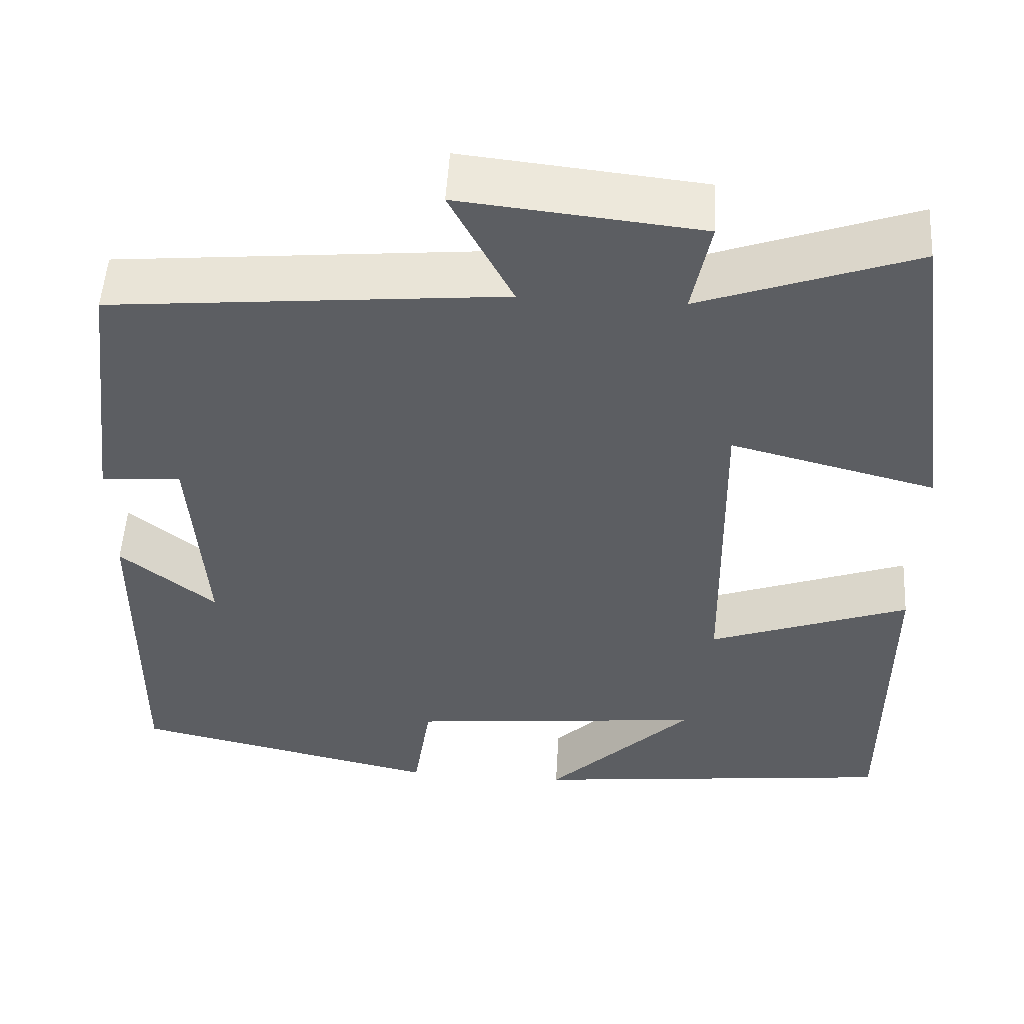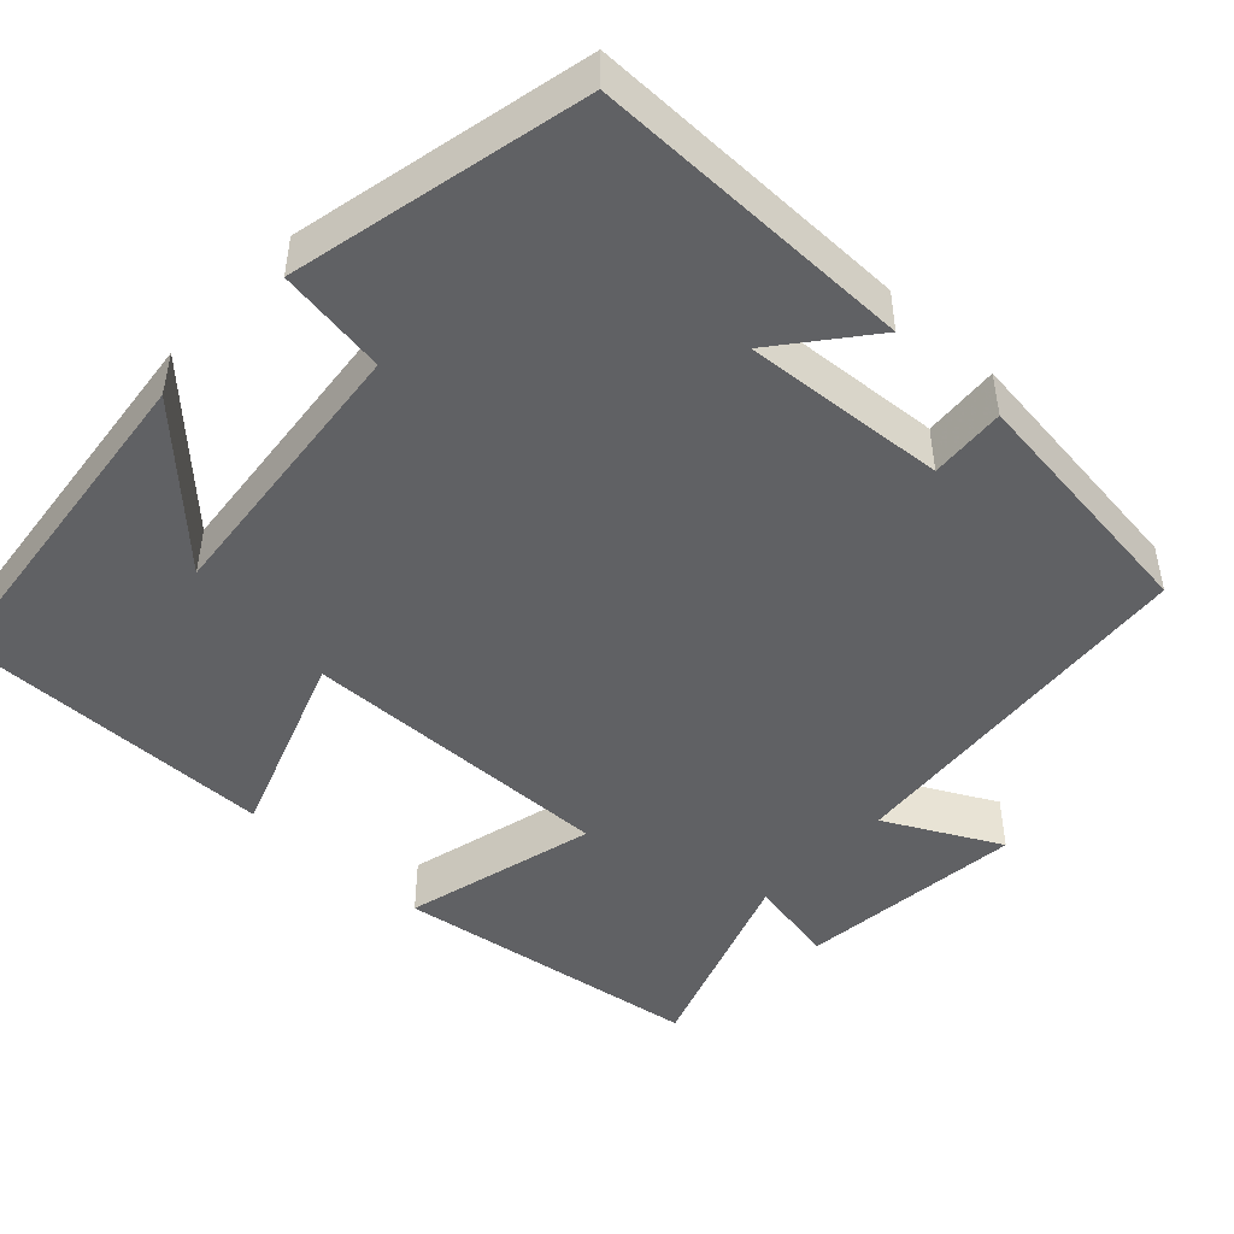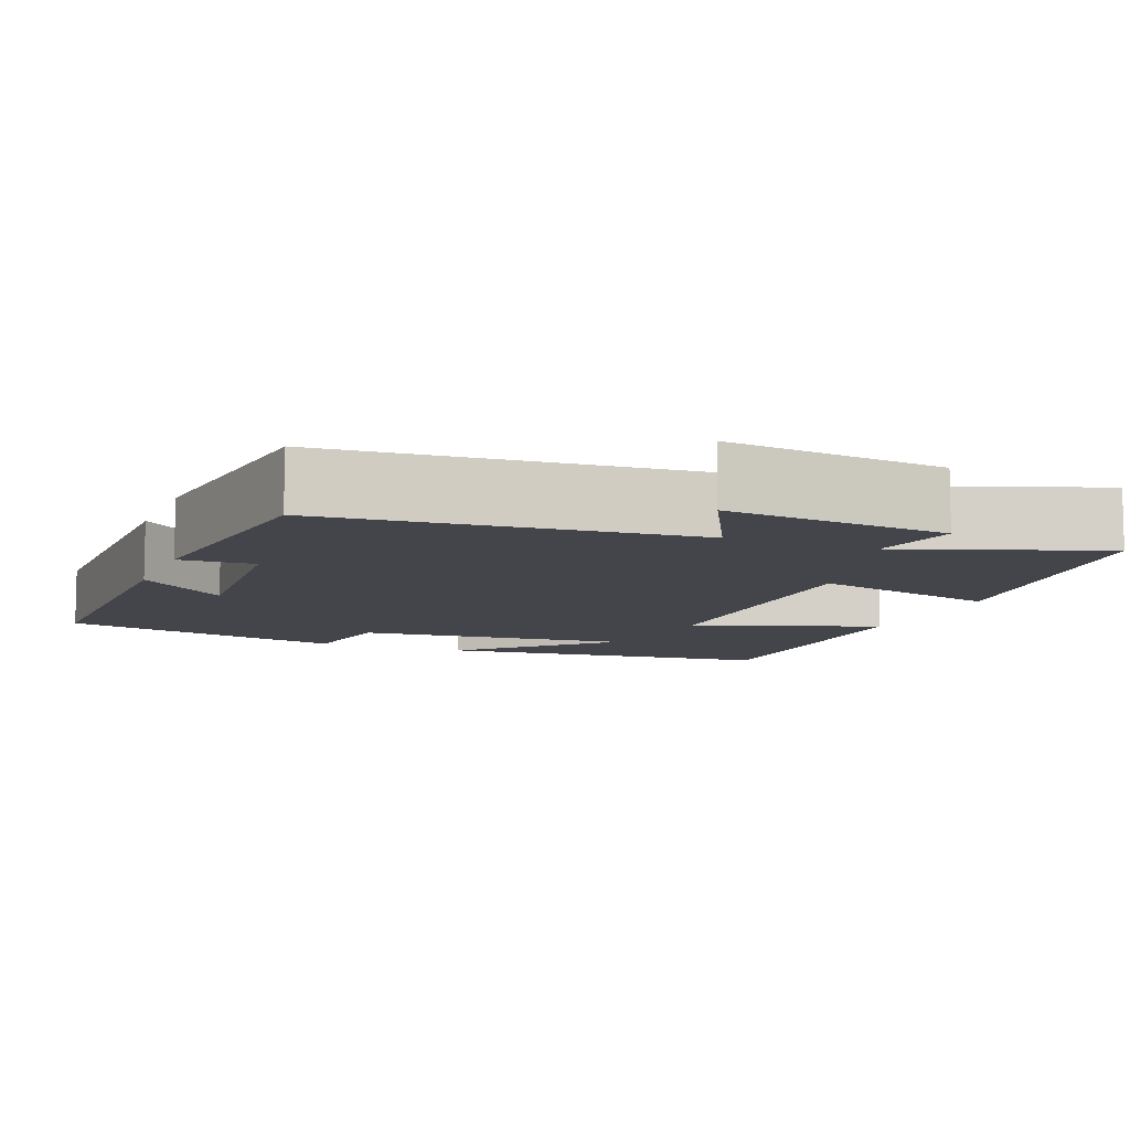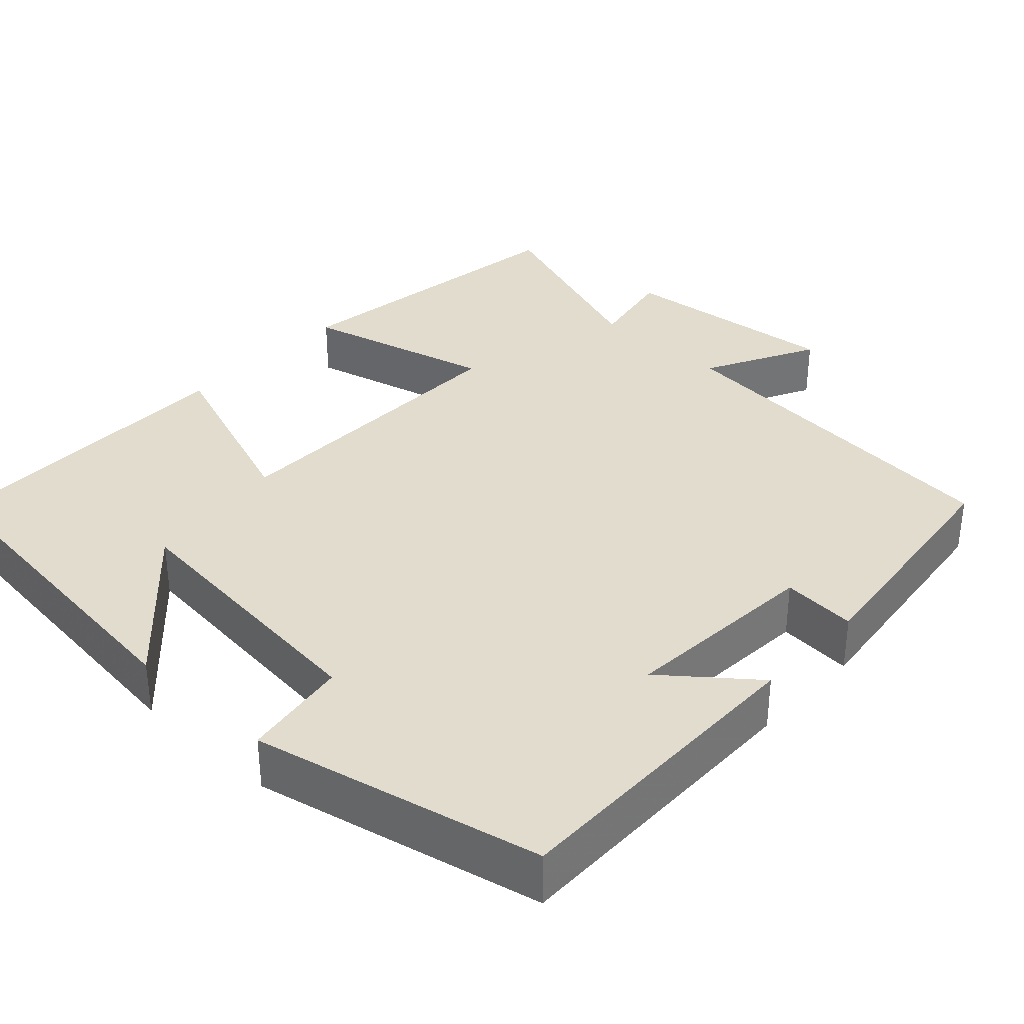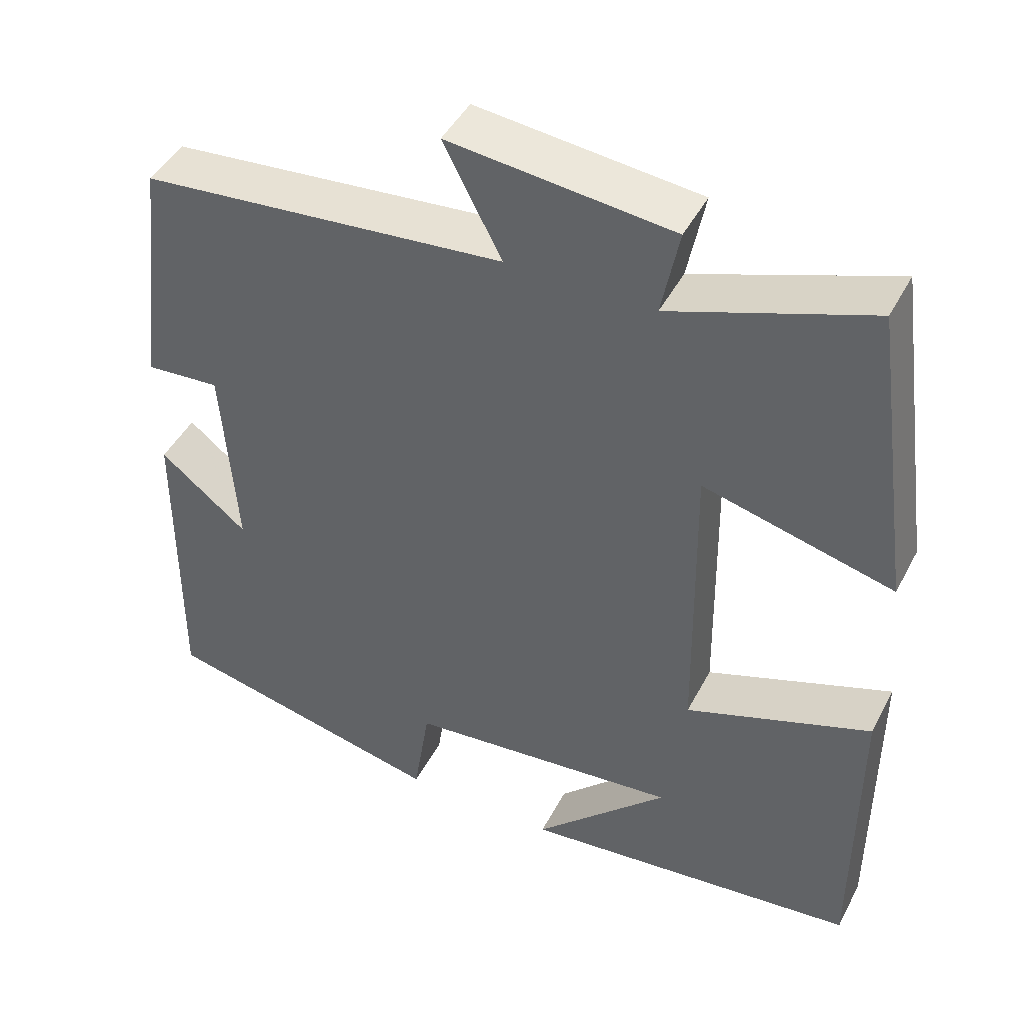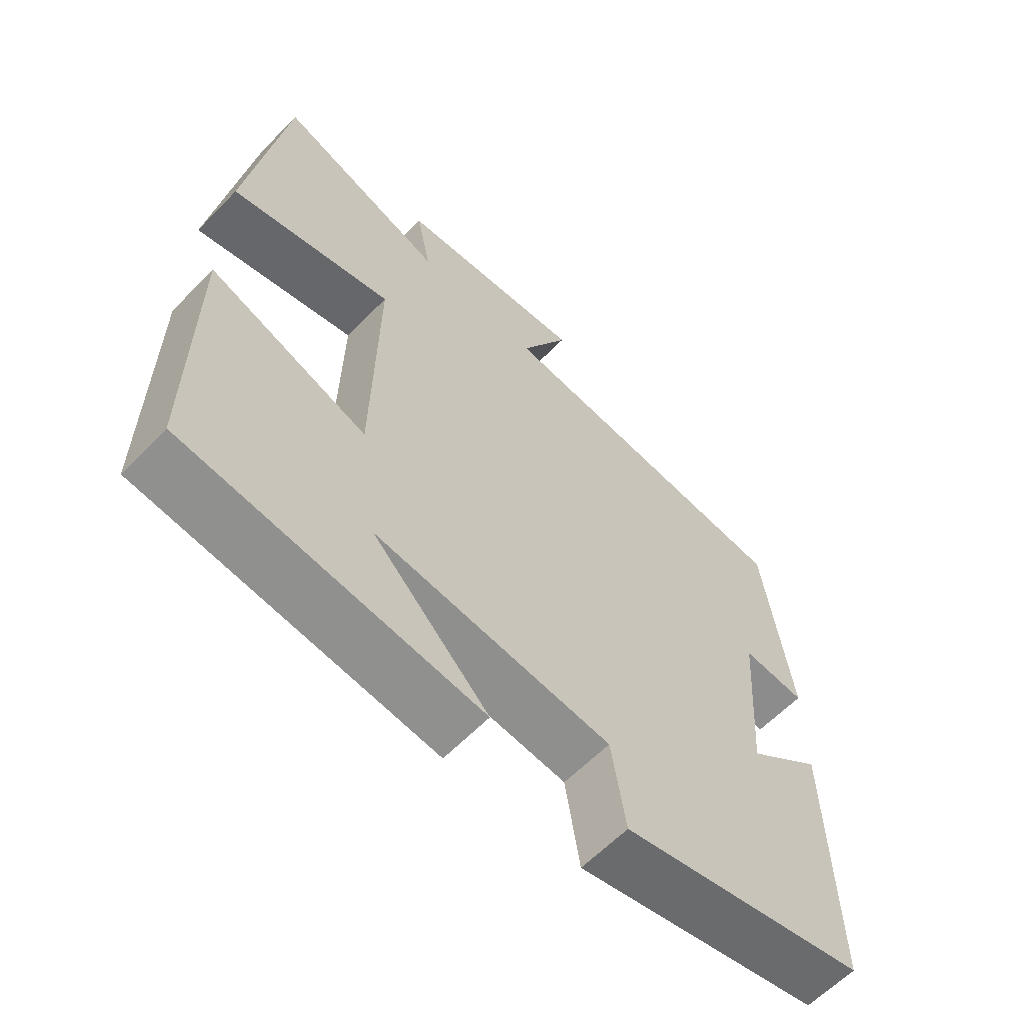
<metadata>
{"format":"obj","ext":"obj","renderer":"f3d","projection":"perspective","resolution":1024,"background":"white","views":[{"elev":52.1,"azim":3.4,"up":"+Z"},{"elev":-46.9,"azim":-133.0,"up":"+Y"},{"elev":-9.2,"azim":-22.0,"up":"+Y"},{"elev":34.6,"azim":-137.0,"up":"+Y"},{"elev":45.4,"azim":26.4,"up":"+Z"},{"elev":-61.7,"azim":136.0,"up":"+Z"}]}
</metadata>
<code>
v 0.445 0.07 0.59
v 0.5 0.07 0.201
v 0.257 0.07 0.263
v 0.263 0.07 -0.133
v 0.5 0.07 -0.047
v 0.5 0.07 -0.451
v 0.063 0.07 -0.5
v 0.236 0.07 -0.328
v -0.116 0.07 -0.364
v -0.137 0.07 -0.5
v -0.504 0.07 -0.418
v -0.5 0.07 -0.013
v -0.387 0.07 -0.104
v -0.405 0.07 0.15
v -0.5 0.07 0.143
v -0.461 0.07 0.457
v 0.004 0.07 0.5
v -0.07 0.07 0.643
v 0.214 0.07 0.613
v 0.192 0.07 0.5
v 0.445 0 0.59
v 0.5 0 0.201
v 0.257 0 0.263
v 0.263 0 -0.133
v 0.5 0 -0.047
v 0.5 0 -0.451
v 0.063 0 -0.5
v 0.236 0 -0.328
v -0.116 0 -0.364
v -0.137 0 -0.5
v -0.504 0 -0.418
v -0.5 0 -0.013
v -0.387 0 -0.104
v -0.405 0 0.15
v -0.5 0 0.143
v -0.461 0 0.457
v 0.004 0 0.5
v -0.07 0 0.643
v 0.214 0 0.613
v 0.192 0 0.5
f 17 18 19 20
f 15 16 17 20
f 14 15 20 1
f 13 14 1
f 10 11 12 13
f 9 10 13
f 8 9 13
f 6 7 8
f 4 5 6 8
f 3 4 8 13
f 1 2 3
f 1 3 13
f 40 39 38 37
f 40 37 36 35
f 21 40 35 34
f 21 34 33
f 33 32 31 30
f 33 30 29
f 33 29 28
f 28 27 26
f 28 26 25 24
f 33 28 24 23
f 23 22 21
f 33 23 21
f 1 21 22 2
f 2 22 23 3
f 3 23 24 4
f 4 24 25 5
f 5 25 26 6
f 6 26 27 7
f 7 27 28 8
f 8 28 29 9
f 9 29 30 10
f 10 30 31 11
f 11 31 32 12
f 12 32 33 13
f 13 33 34 14
f 14 34 35 15
f 15 35 36 16
f 16 36 37 17
f 17 37 38 18
f 18 38 39 19
f 19 39 40 20
f 20 40 21 1

</code>
